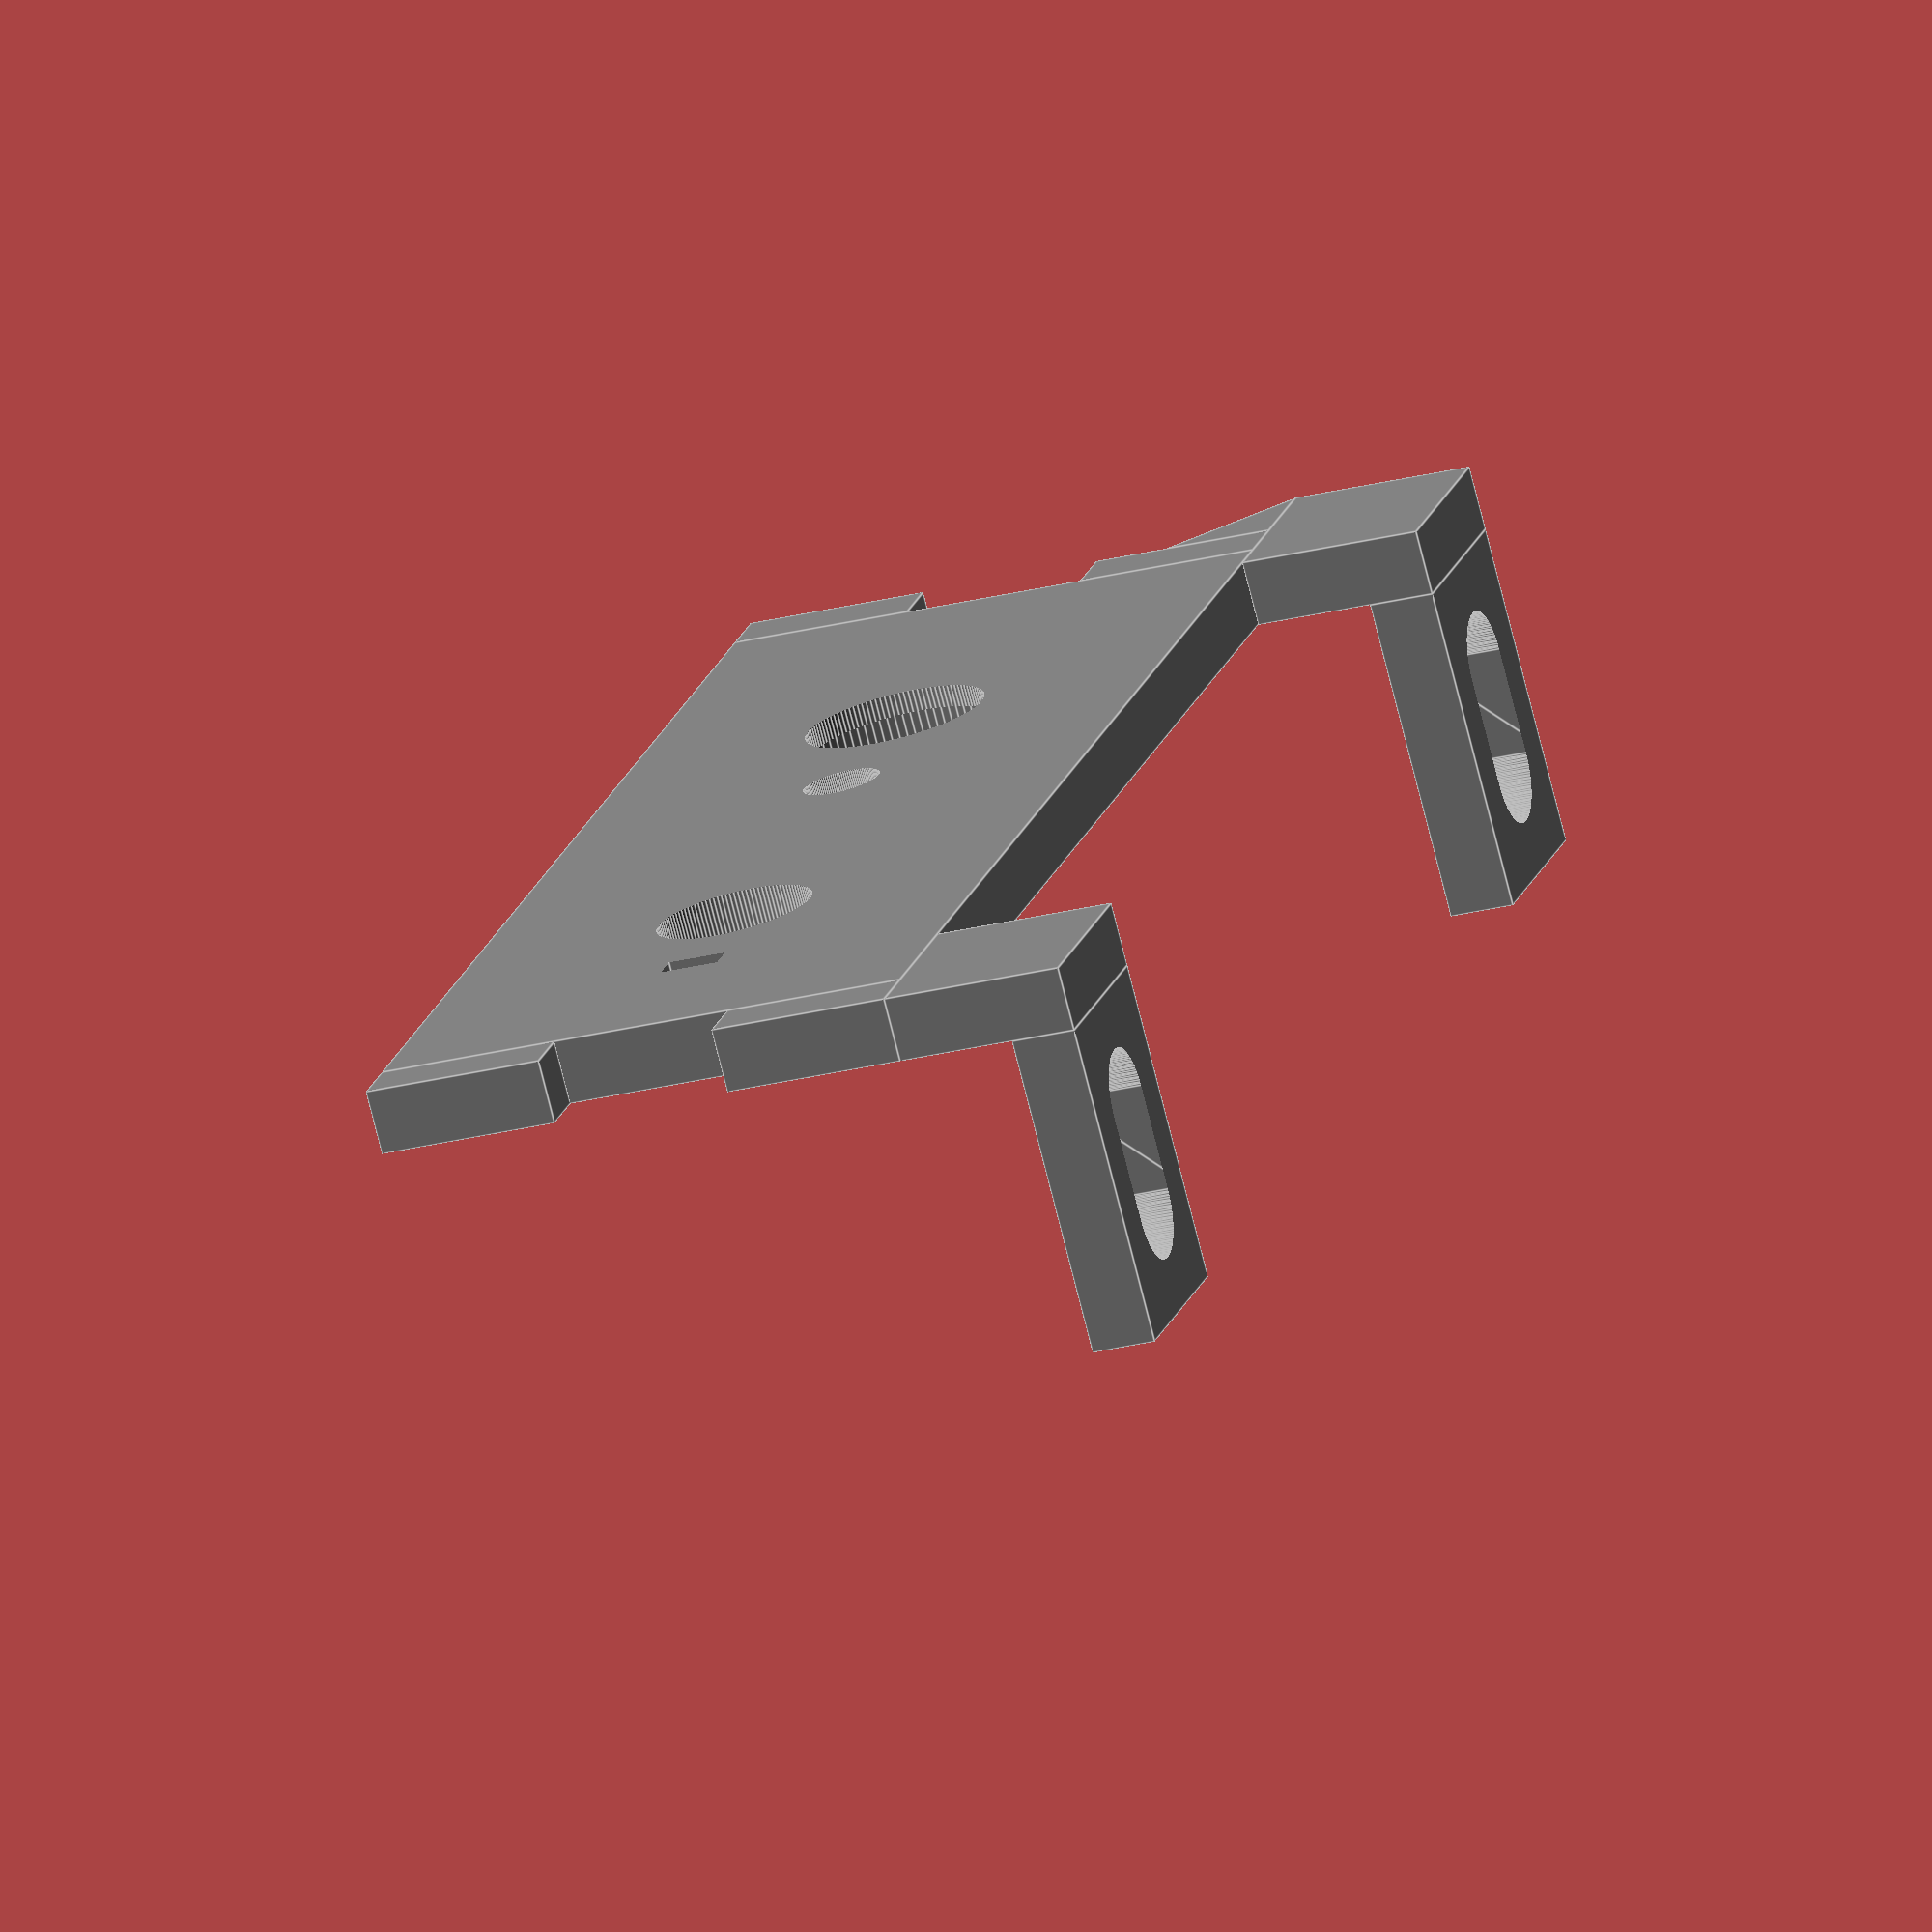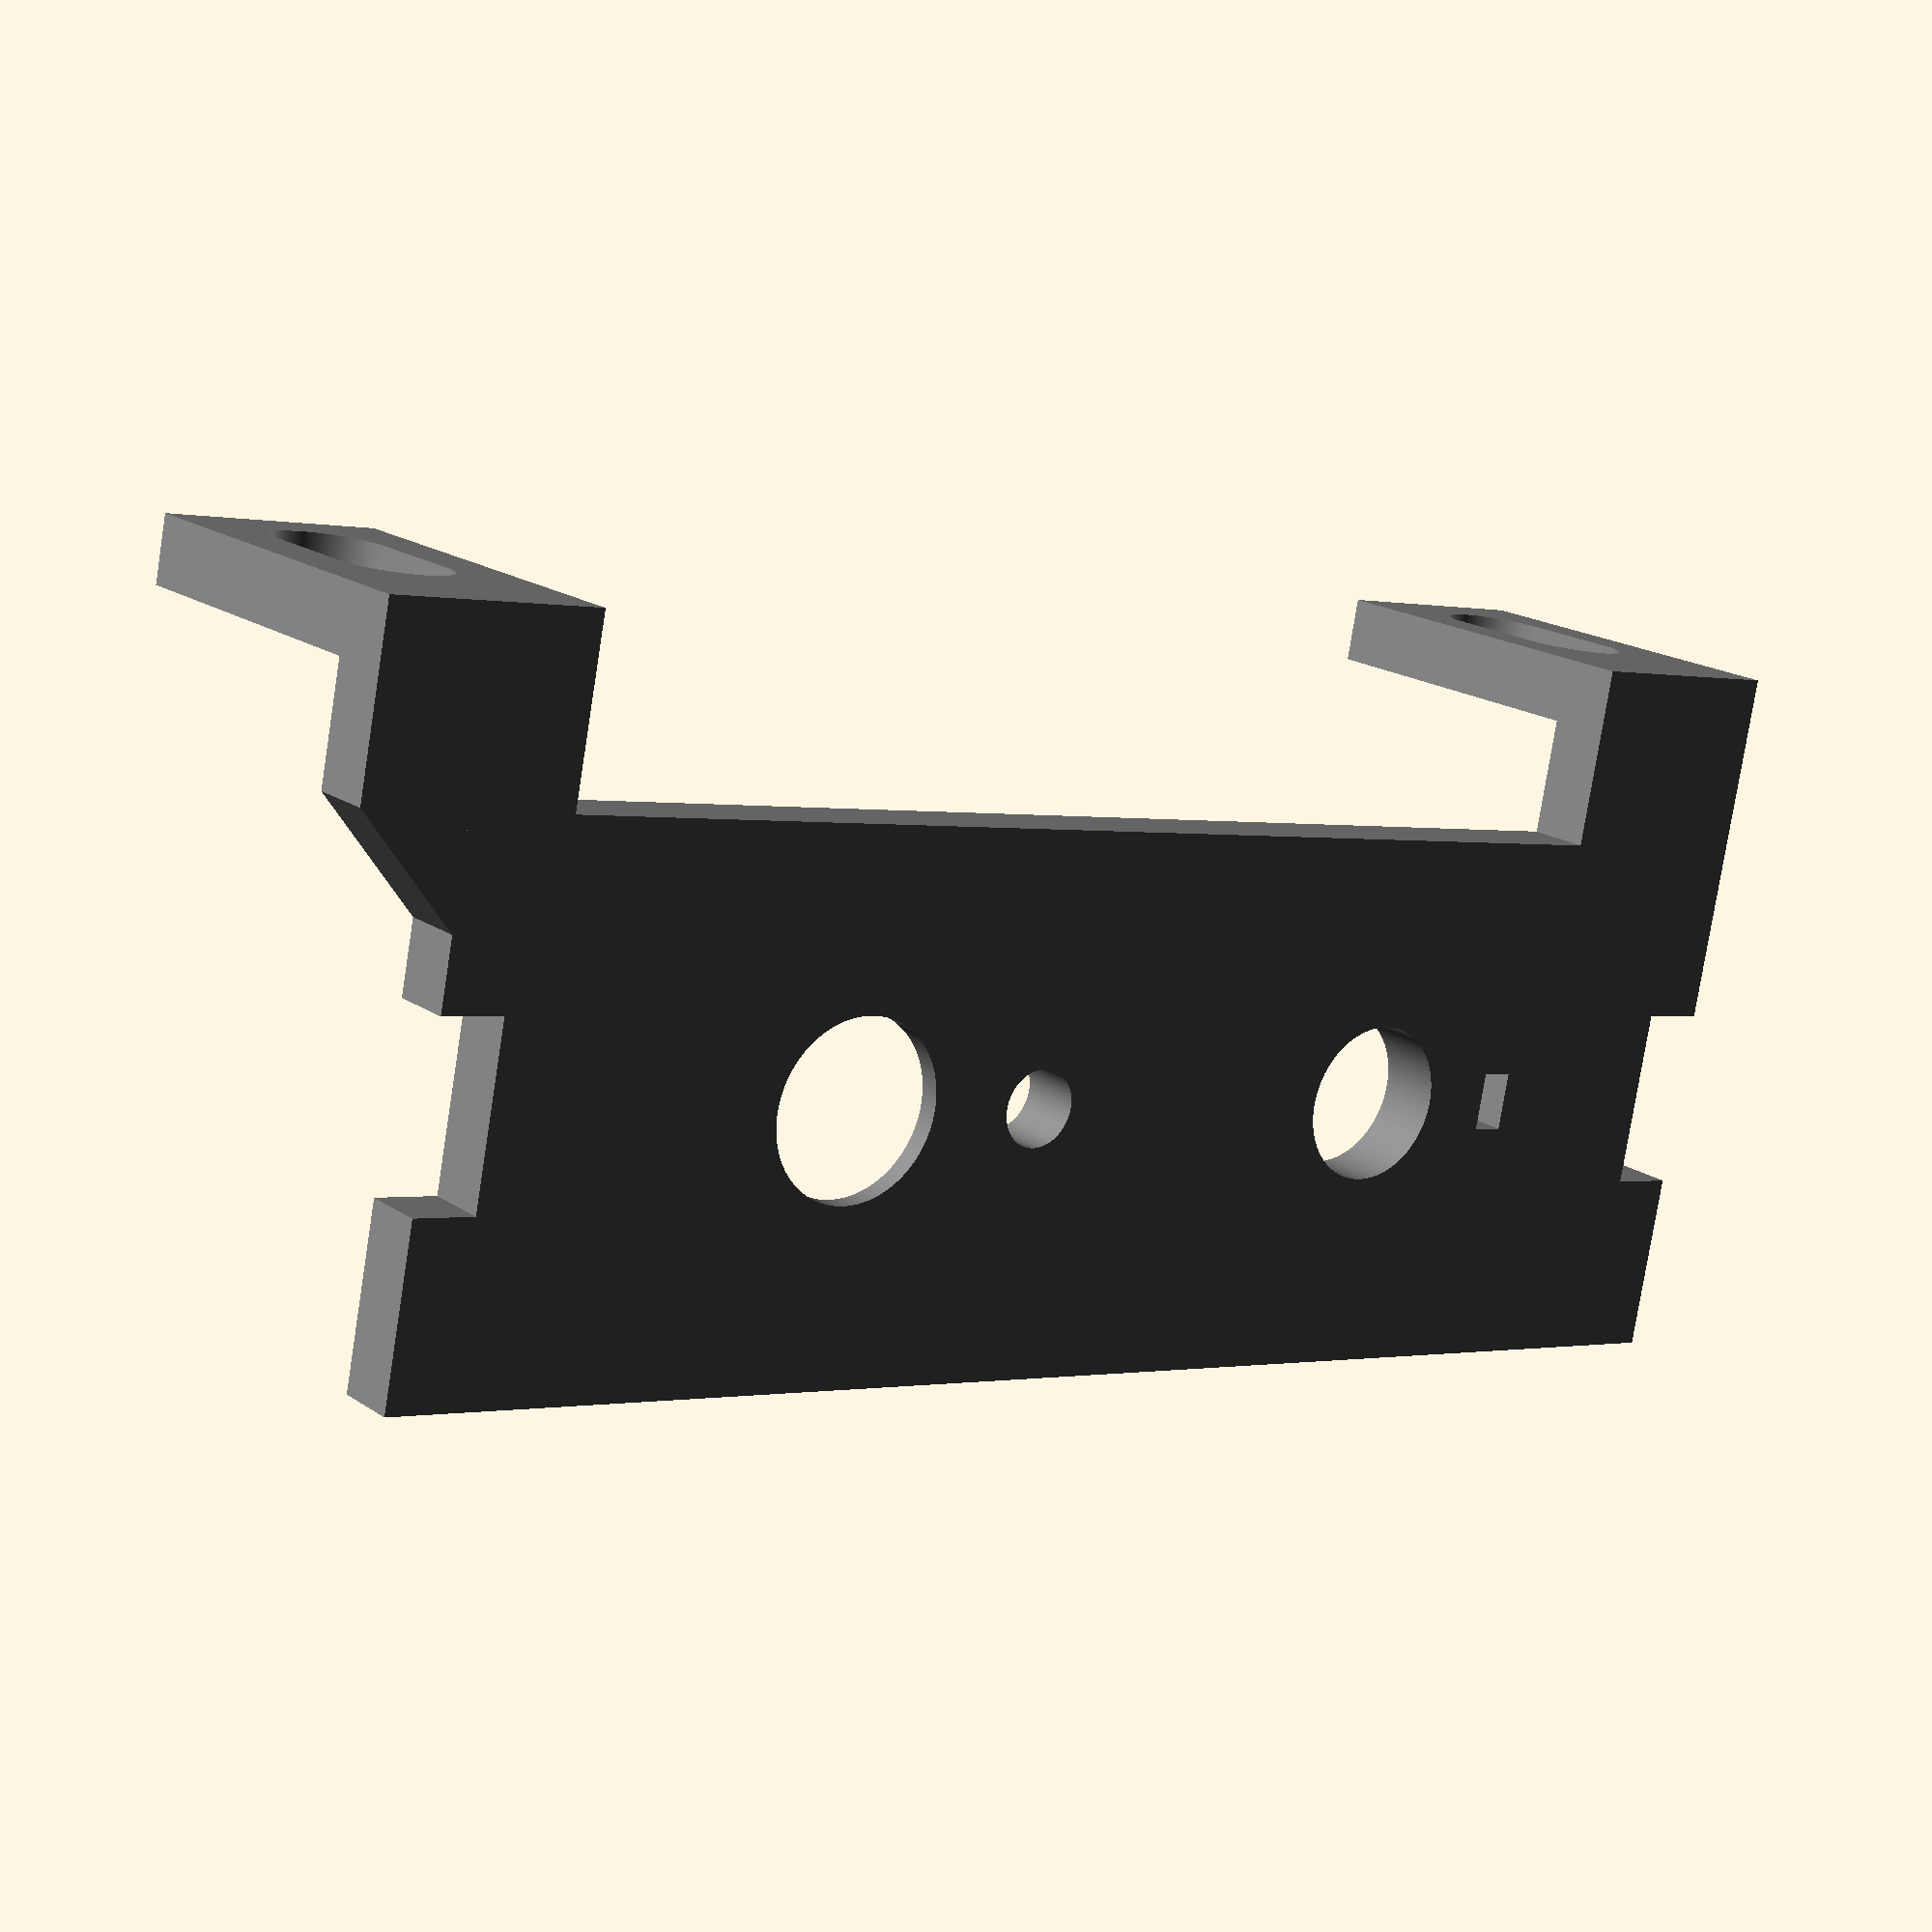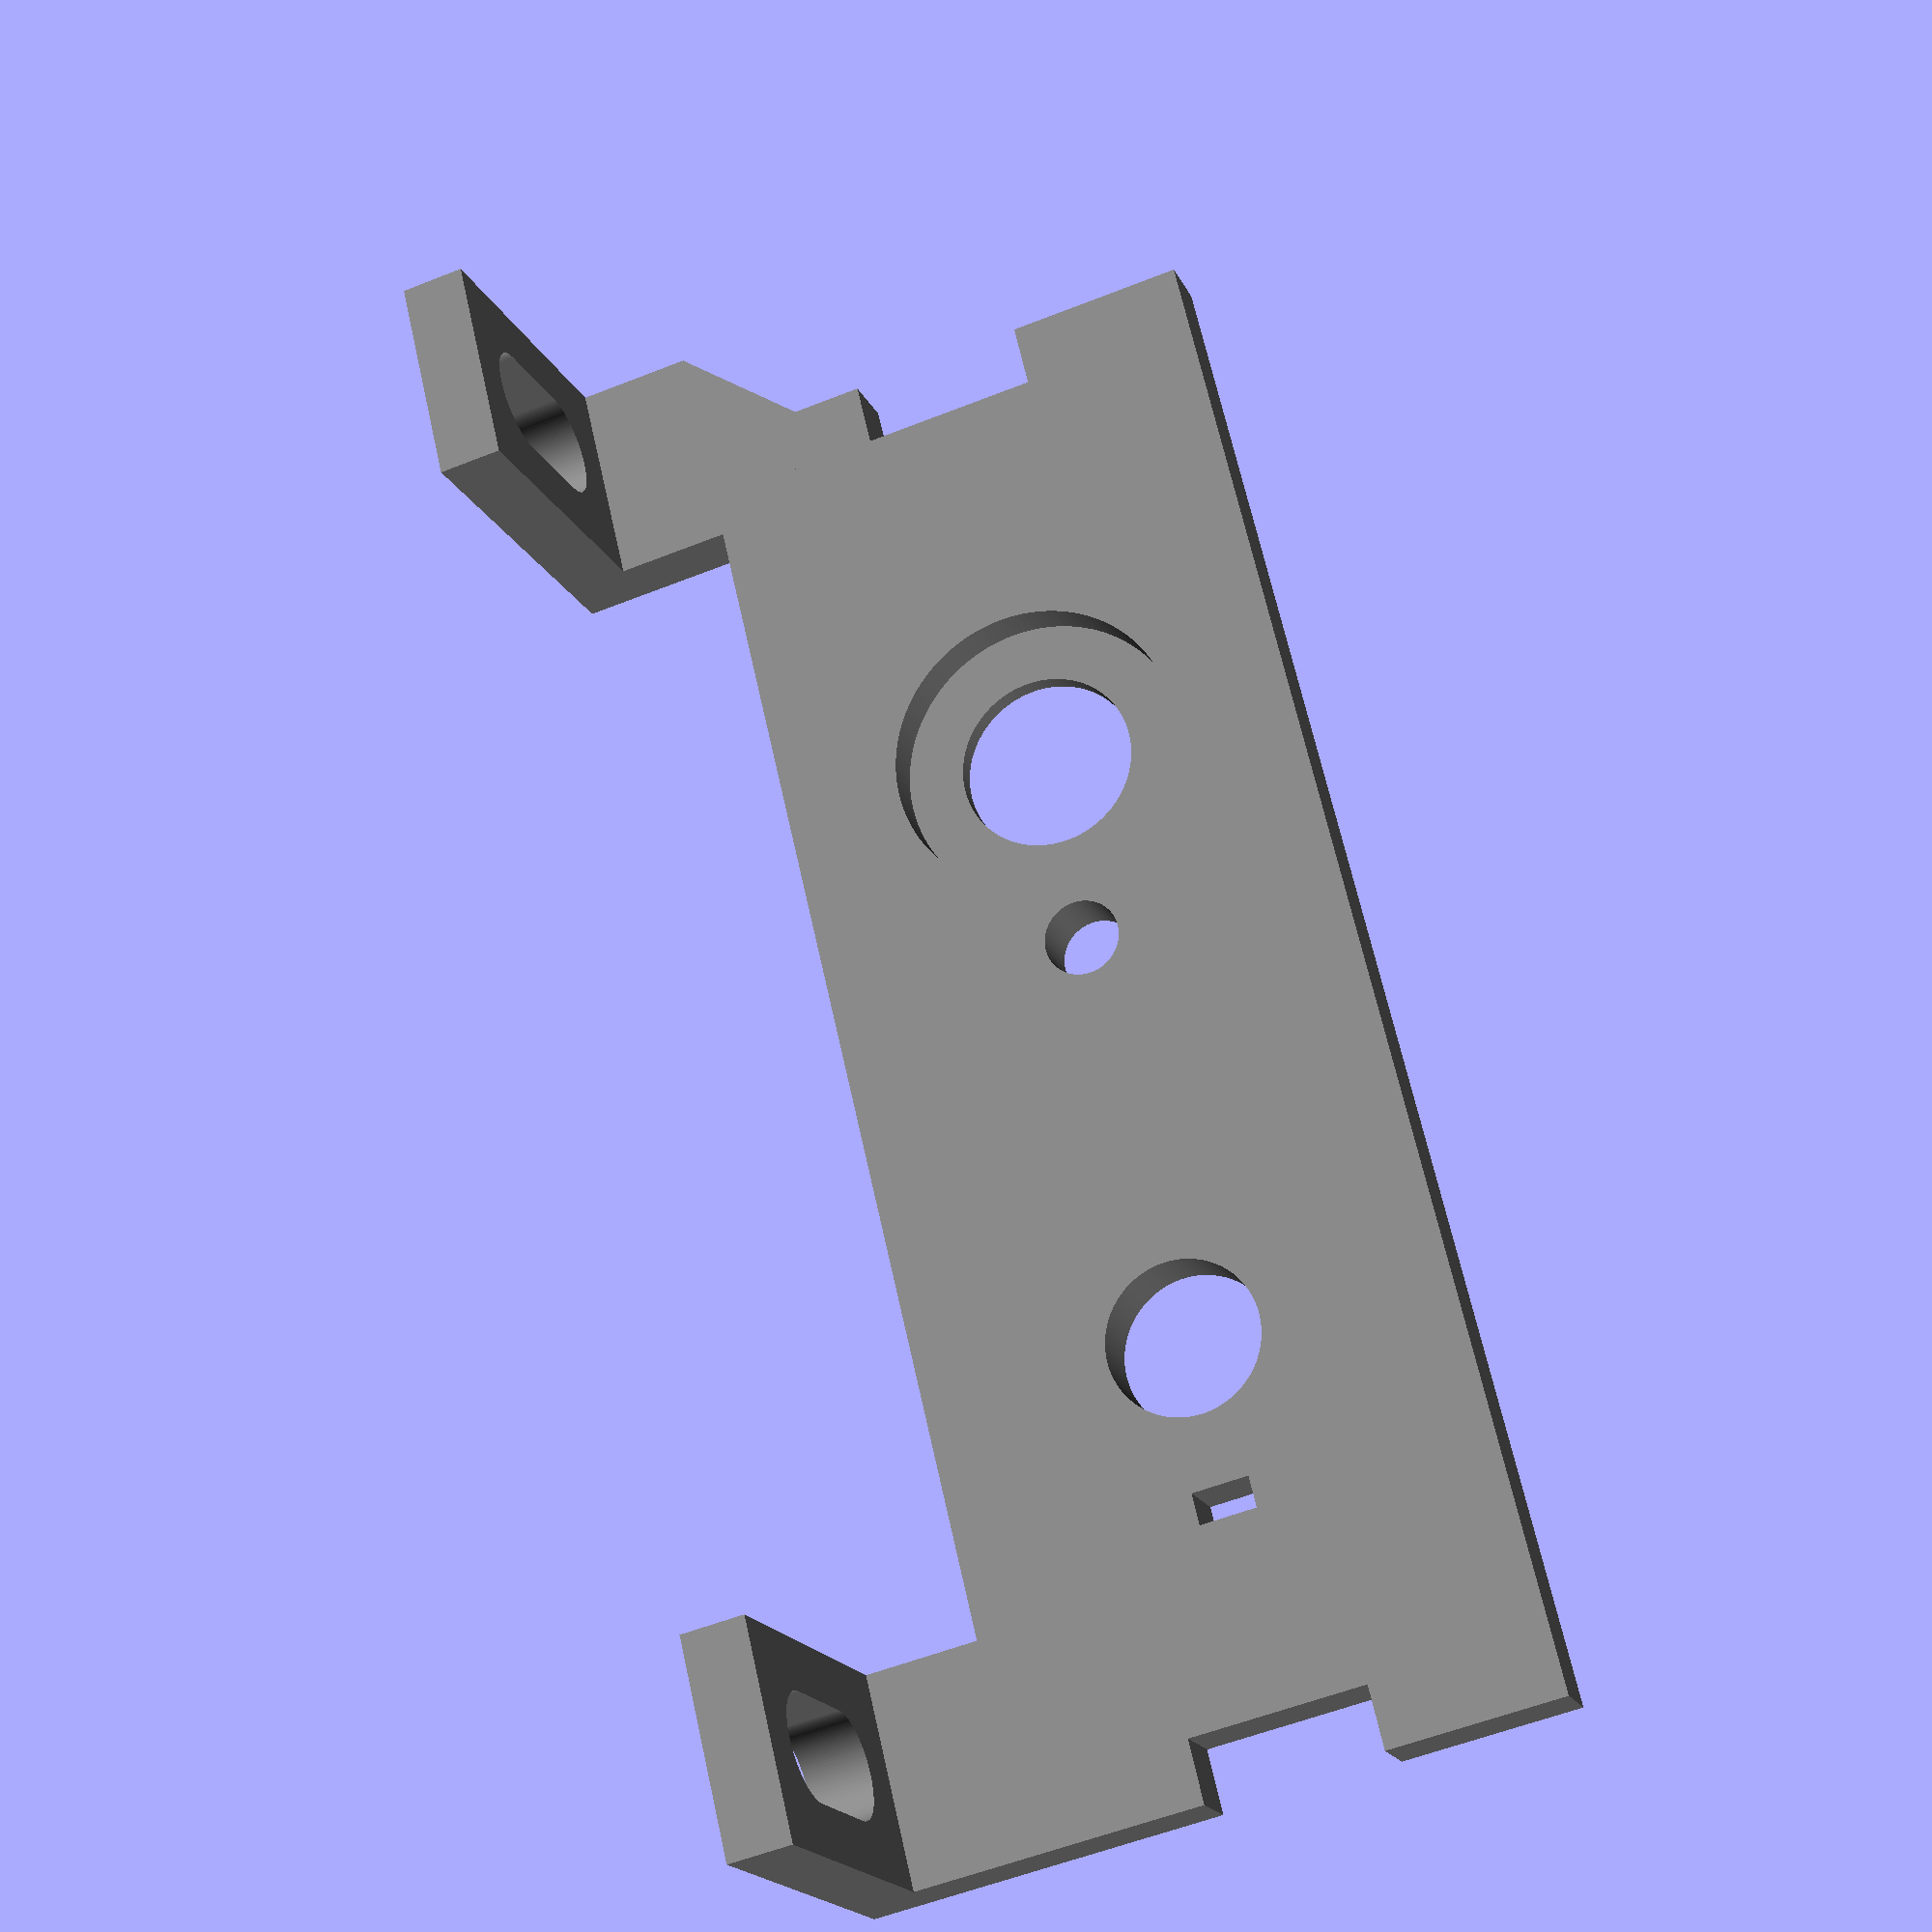
<openscad>
$fn = 120;

module hole(r) {
    translate([0,4,0]) rotate([90,0,0]) cylinder(5,r,r);
}

module tab() {
    difference() {
        cube([10,15,3]);
        hull() {
            translate([5,10,-1]) cylinder(5,2.5,2.5);
            translate([5,5,-1]) cylinder(5,2.5,2.5);
        }
    }
}


module back() {
    difference() {
        cube([66,3,25]);

        // log pot interface
        translate([18.5,0,12.5]) hole(4.2);
        translate([18.5,-2,12.5]) hole(6.9);
        translate([28.5,0,12.5]) hole(1.8);

        // lin pot hole
        translate([48.5,0,12.5]) hole(3.65);
        // lin pot locating leg
        translate([56.25,0,12.5]) translate([0,2,0]) cube([1.5,5,2.7],true);
    }

    // feet
    translate([-8,0,-8.39]) cube([10,3,8.39]);
    translate([59,0,-8.39]) cube([10,3,8.39]);

    // rebate joins
    // L
    translate([-3,0,0]) cube([3,3,25/3]);
    translate([-3,0,50/3]) cube([3,3,25/3]);

    // R
    translate([66,0,0]) cube([3,3,25/3]);
    translate([66,0,50/3]) cube([3,3,25/3]);

    // left leg support
    translate([-8,3,0]) rotate([90,0,0]) linear_extrude(3) polygon([[0,0],[5,5],[5,0]]);

    // bolt fixing points
    translate([-8,-15,-8.39]) tab();
    translate([59,-15,-8.39]) tab();
}

module sides() {
    translate([-3,3,0]) cube([3,27,25]);
    translate([66,3,0]) cube([3,27,25]);

    // rebate joins
    translate([-3,0,25/3]) cube([3,3,25/3]);
    translate([66,0,25/3]) cube([3,3,25/3]);
}

module front() {
    translate([0,27,0]) {
        difference() {
            cube([66,3,25]);
            // bearing seat
            translate([18.5,0,12.5]) hole(3.8);
            translate([18.5,-2,12.5]) hole(6);
        }
        // bearing seat
        translate([18.5,0,12.5]) {
            difference() {
                rotate([90,0,0]) cylinder(2,7,7);
                translate([0,1,0]) rotate([90,0,0]) cylinder(5,6,6);
            }
        }
    }
}

//union(r=4) {
//    union() sides();
//    union() front();
//}
color("gray") back();

</openscad>
<views>
elev=209.3 azim=225.2 roll=69.9 proj=o view=edges
elev=259.1 azim=37.6 roll=9.0 proj=p view=wireframe
elev=234.8 azim=236.0 roll=247.1 proj=p view=wireframe
</views>
